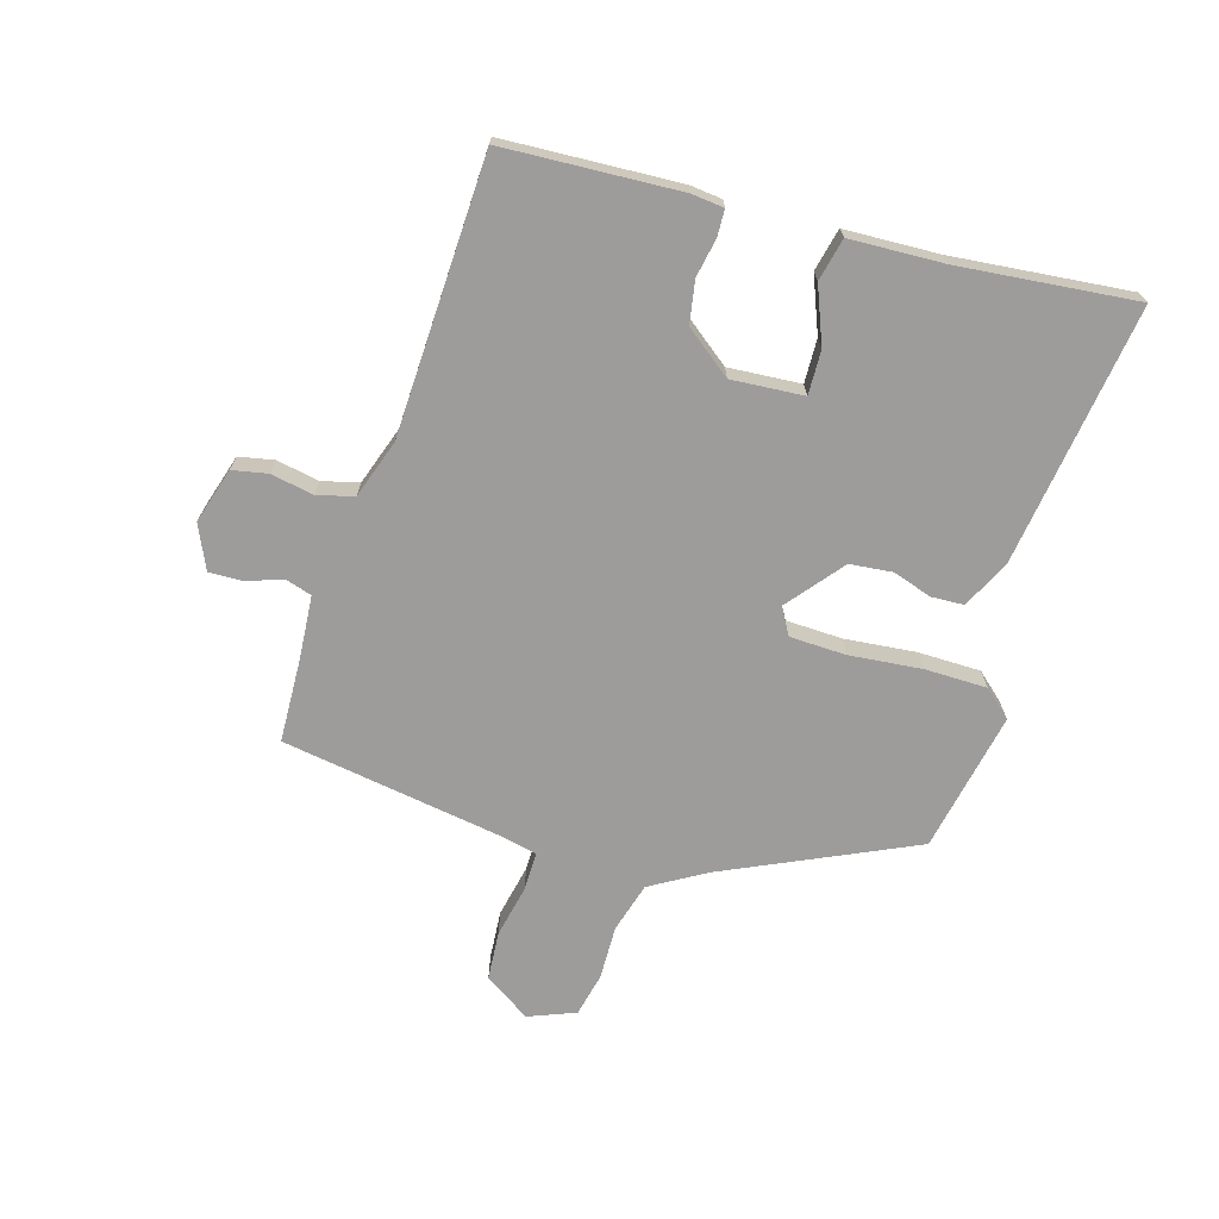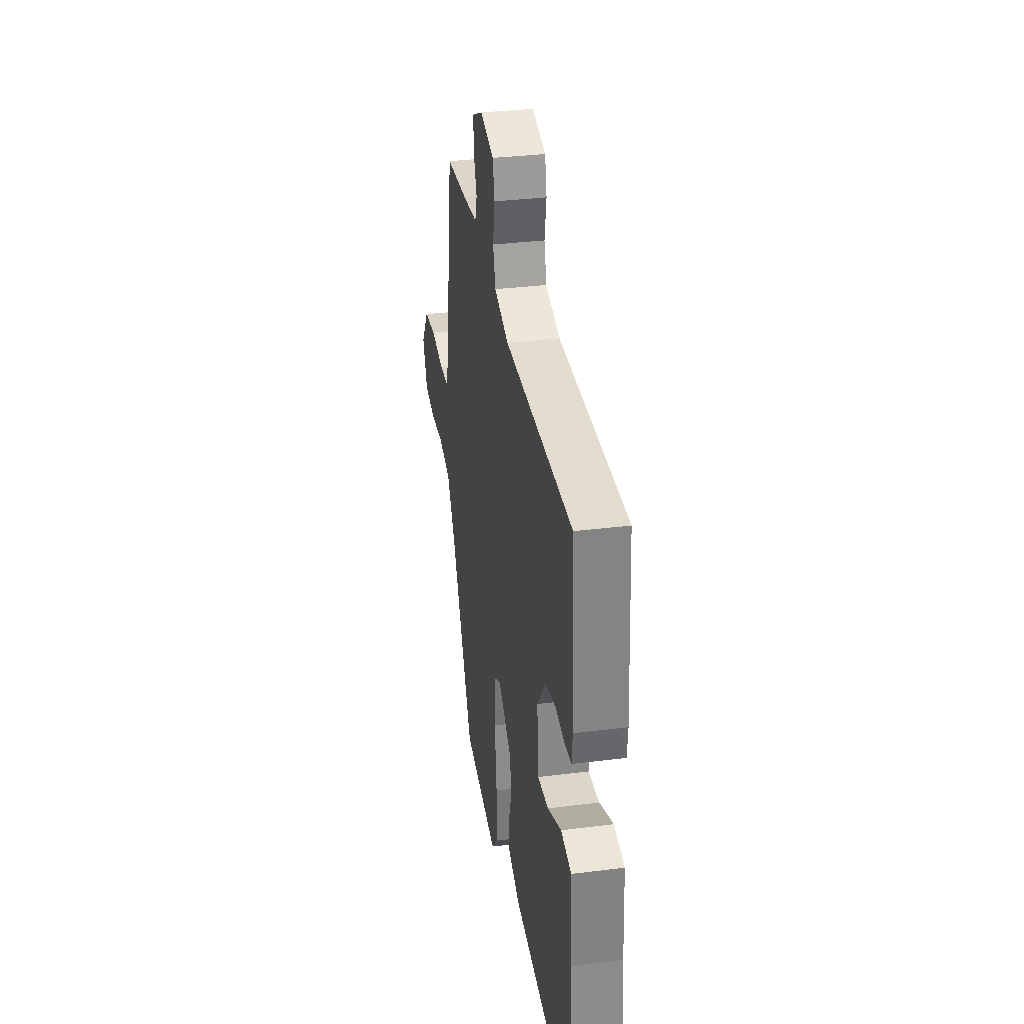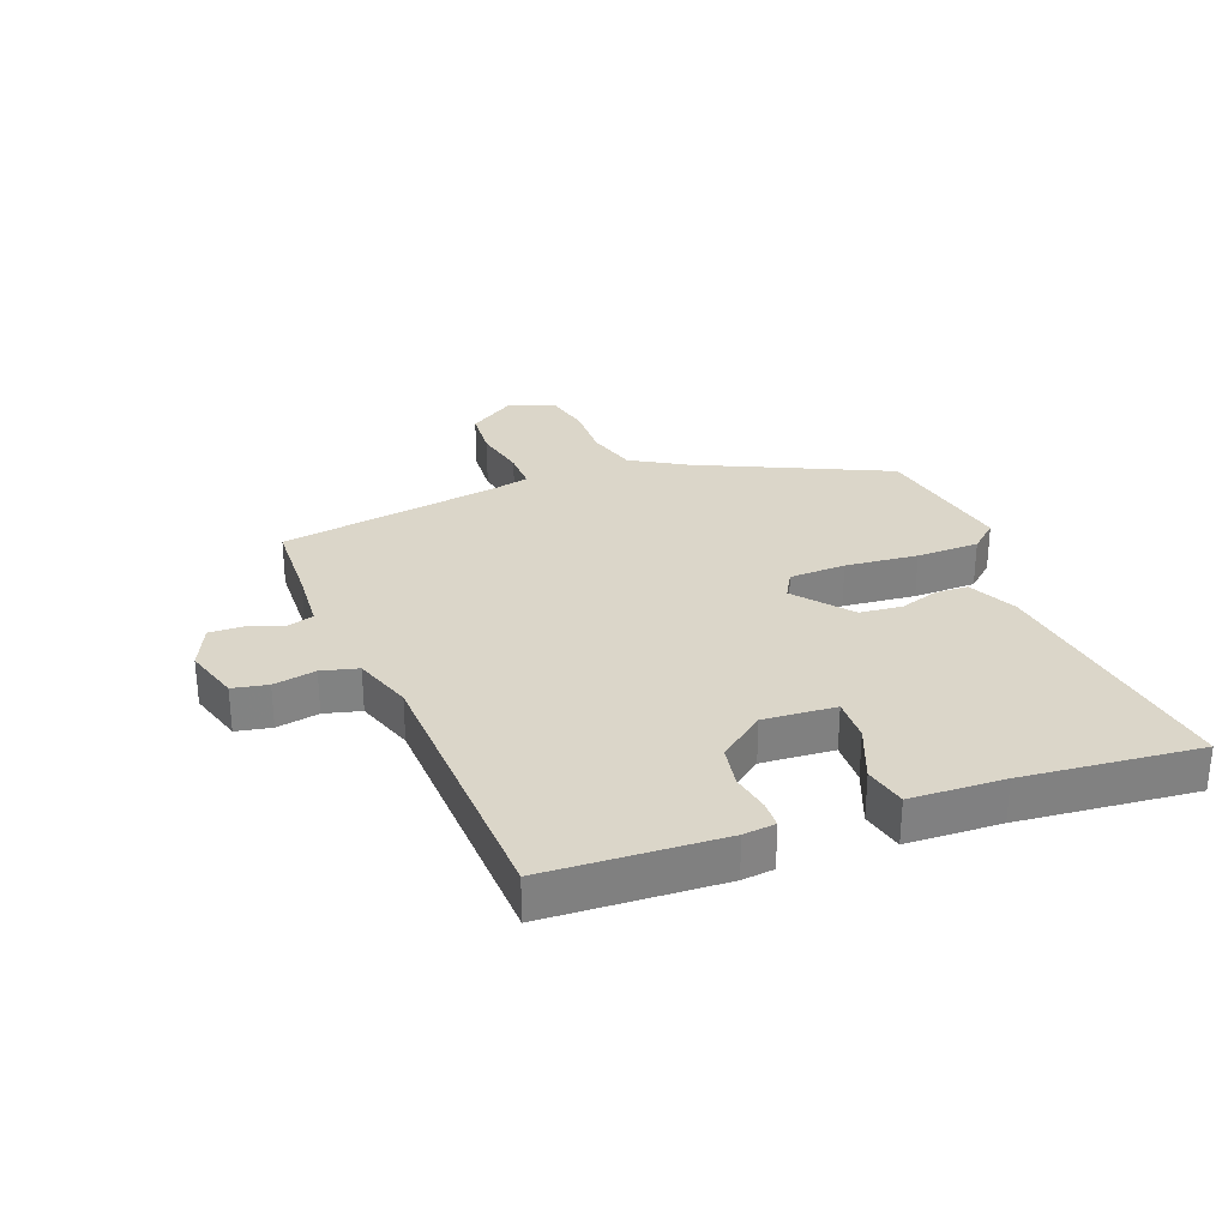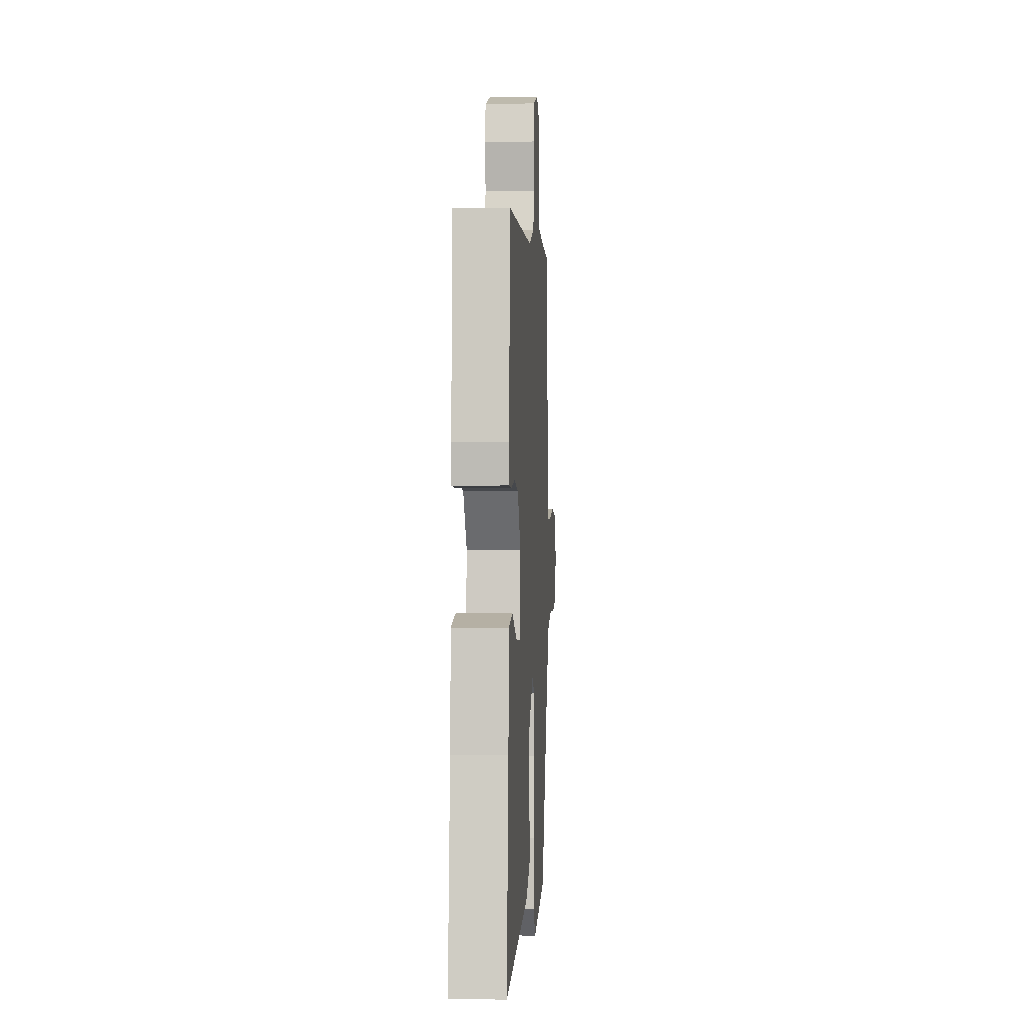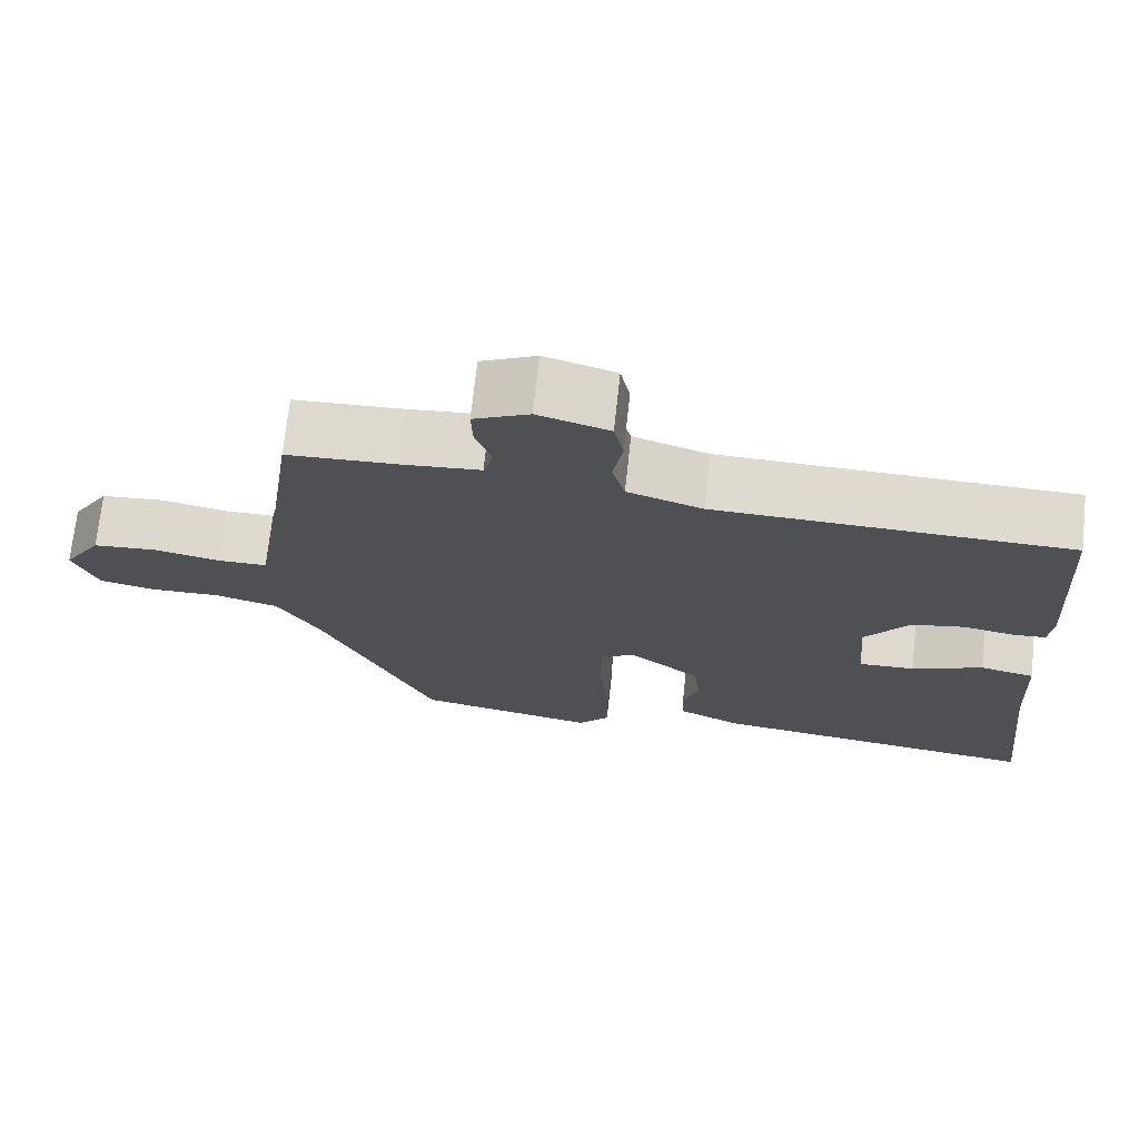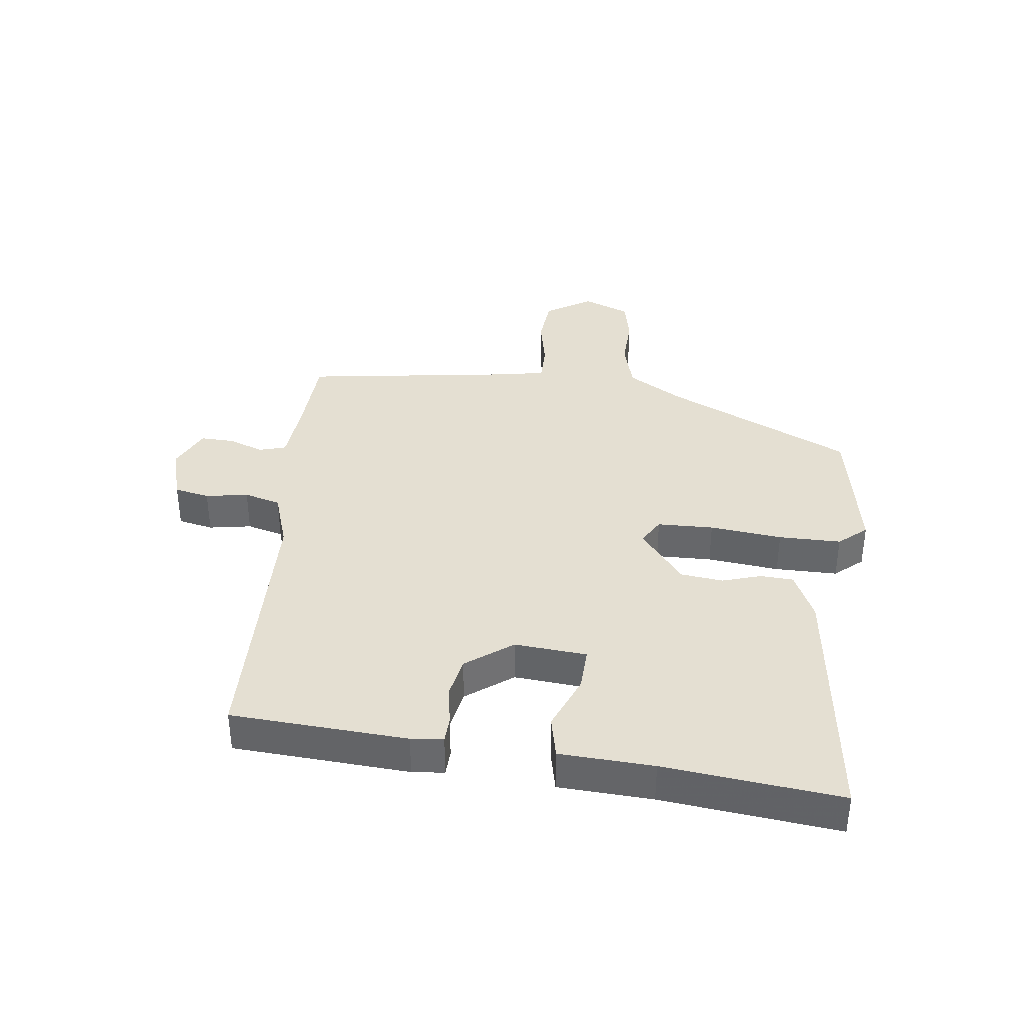
<metadata>
{"format":"obj","ext":"obj","renderer":"f3d","projection":"perspective","resolution":1024,"background":"white","views":[{"elev":-70.2,"azim":72.7,"up":"+Y"},{"elev":32.7,"azim":80.0,"up":"+Z"},{"elev":29.8,"azim":68.4,"up":"+Y"},{"elev":-0.5,"azim":93.5,"up":"+Z"},{"elev":71.1,"azim":6.2,"up":"+Z"},{"elev":37.1,"azim":97.0,"up":"+Y"}]}
</metadata>
<code>
v 0.499 0.07 0.441
v 0.517 0.07 0.156
v 0.512 0.07 0.104
v 0.469 0.07 0.102
v 0.406 0.07 0.113
v 0.338 0.07 0.1
v 0.282 0.07 0.025
v 0.292 0.07 -0.092
v 0.363 0.07 -0.089
v 0.453 0.07 -0.052
v 0.522 0.07 -0.067
v 0.53 0.07 -0.219
v 0.562 0.07 -0.505
v 0.141 0.07 -0.452
v 0.062 0.07 -0.415
v 0.059 0.07 -0.362
v 0.079 0.07 -0.299
v 0.071 0.07 -0.23
v -0.019 0.07 -0.159
v -0.062 0.07 -0.184
v -0.064 0.07 -0.275
v -0.051 0.07 -0.392
v -0.051 0.07 -0.493
v -0.09 0.07 -0.538
v -0.318 0.07 -0.496
v -0.462 0.07 -0.194
v -0.516 0.07 -0.105
v -0.597 0.07 -0.083
v -0.684 0.07 -0.086
v -0.755 0.07 -0.071
v -0.786 0.07 0.005
v -0.738 0.07 0.08
v -0.659 0.07 0.087
v -0.574 0.07 0.07
v -0.512 0.07 0.07
v -0.499 0.07 0.131
v -0.447 0.07 0.489
v -0.309 0.07 0.496
v -0.209 0.07 0.505
v -0.196 0.07 0.548
v -0.217 0.07 0.605
v -0.219 0.07 0.66
v -0.149 0.07 0.693
v -0.059 0.07 0.667
v -0.047 0.07 0.61
v -0.059 0.07 0.541
v -0.043 0.07 0.482
v 0.052 0.07 0.451
v 0.499 0 0.441
v 0.517 0 0.156
v 0.512 0 0.104
v 0.469 0 0.102
v 0.406 0 0.113
v 0.338 0 0.1
v 0.282 0 0.025
v 0.292 0 -0.092
v 0.363 0 -0.089
v 0.453 0 -0.052
v 0.522 0 -0.067
v 0.53 0 -0.219
v 0.562 0 -0.505
v 0.141 0 -0.452
v 0.062 0 -0.415
v 0.059 0 -0.362
v 0.079 0 -0.299
v 0.071 0 -0.23
v -0.019 0 -0.159
v -0.062 0 -0.184
v -0.064 0 -0.275
v -0.051 0 -0.392
v -0.051 0 -0.493
v -0.09 0 -0.538
v -0.318 0 -0.496
v -0.462 0 -0.194
v -0.516 0 -0.105
v -0.597 0 -0.083
v -0.684 0 -0.086
v -0.755 0 -0.071
v -0.786 0 0.005
v -0.738 0 0.08
v -0.659 0 0.087
v -0.574 0 0.07
v -0.512 0 0.07
v -0.499 0 0.131
v -0.447 0 0.489
v -0.309 0 0.496
v -0.209 0 0.505
v -0.196 0 0.548
v -0.217 0 0.605
v -0.219 0 0.66
v -0.149 0 0.693
v -0.059 0 0.667
v -0.047 0 0.61
v -0.059 0 0.541
v -0.043 0 0.482
v 0.052 0 0.451
f 43 44 45 46
f 43 46 47
f 40 41 42 43
f 39 40 43 47
f 38 39 47 48
f 36 37 38 48
f 31 32 33 34
f 31 34 35
f 28 29 30 31
f 27 28 31 35
f 26 27 35 36
f 21 22 23 24
f 20 21 24 25
f 14 15 16 17
f 12 13 14 17
f 12 17 18
f 9 10 11 12
f 8 9 12 18
f 7 8 18 19
f 2 3 4 5
f 2 5 6
f 1 2 6
f 20 25 26 36
f 19 20 36 48
f 7 19 48
f 1 6 7 48
f 94 93 92 91
f 95 94 91
f 91 90 89 88
f 95 91 88 87
f 96 95 87 86
f 96 86 85 84
f 82 81 80 79
f 83 82 79
f 79 78 77 76
f 83 79 76 75
f 84 83 75 74
f 72 71 70 69
f 73 72 69 68
f 65 64 63 62
f 65 62 61 60
f 66 65 60
f 60 59 58 57
f 66 60 57 56
f 67 66 56 55
f 53 52 51 50
f 54 53 50
f 54 50 49
f 84 74 73 68
f 96 84 68 67
f 96 67 55
f 96 55 54 49
f 1 49 50 2
f 2 50 51 3
f 3 51 52 4
f 4 52 53 5
f 5 53 54 6
f 6 54 55 7
f 7 55 56 8
f 8 56 57 9
f 9 57 58 10
f 10 58 59 11
f 11 59 60 12
f 12 60 61 13
f 13 61 62 14
f 14 62 63 15
f 15 63 64 16
f 16 64 65 17
f 17 65 66 18
f 18 66 67 19
f 19 67 68 20
f 20 68 69 21
f 21 69 70 22
f 22 70 71 23
f 23 71 72 24
f 24 72 73 25
f 25 73 74 26
f 26 74 75 27
f 27 75 76 28
f 28 76 77 29
f 29 77 78 30
f 30 78 79 31
f 31 79 80 32
f 32 80 81 33
f 33 81 82 34
f 34 82 83 35
f 35 83 84 36
f 36 84 85 37
f 37 85 86 38
f 38 86 87 39
f 39 87 88 40
f 40 88 89 41
f 41 89 90 42
f 42 90 91 43
f 43 91 92 44
f 44 92 93 45
f 45 93 94 46
f 46 94 95 47
f 47 95 96 48
f 48 96 49 1

</code>
